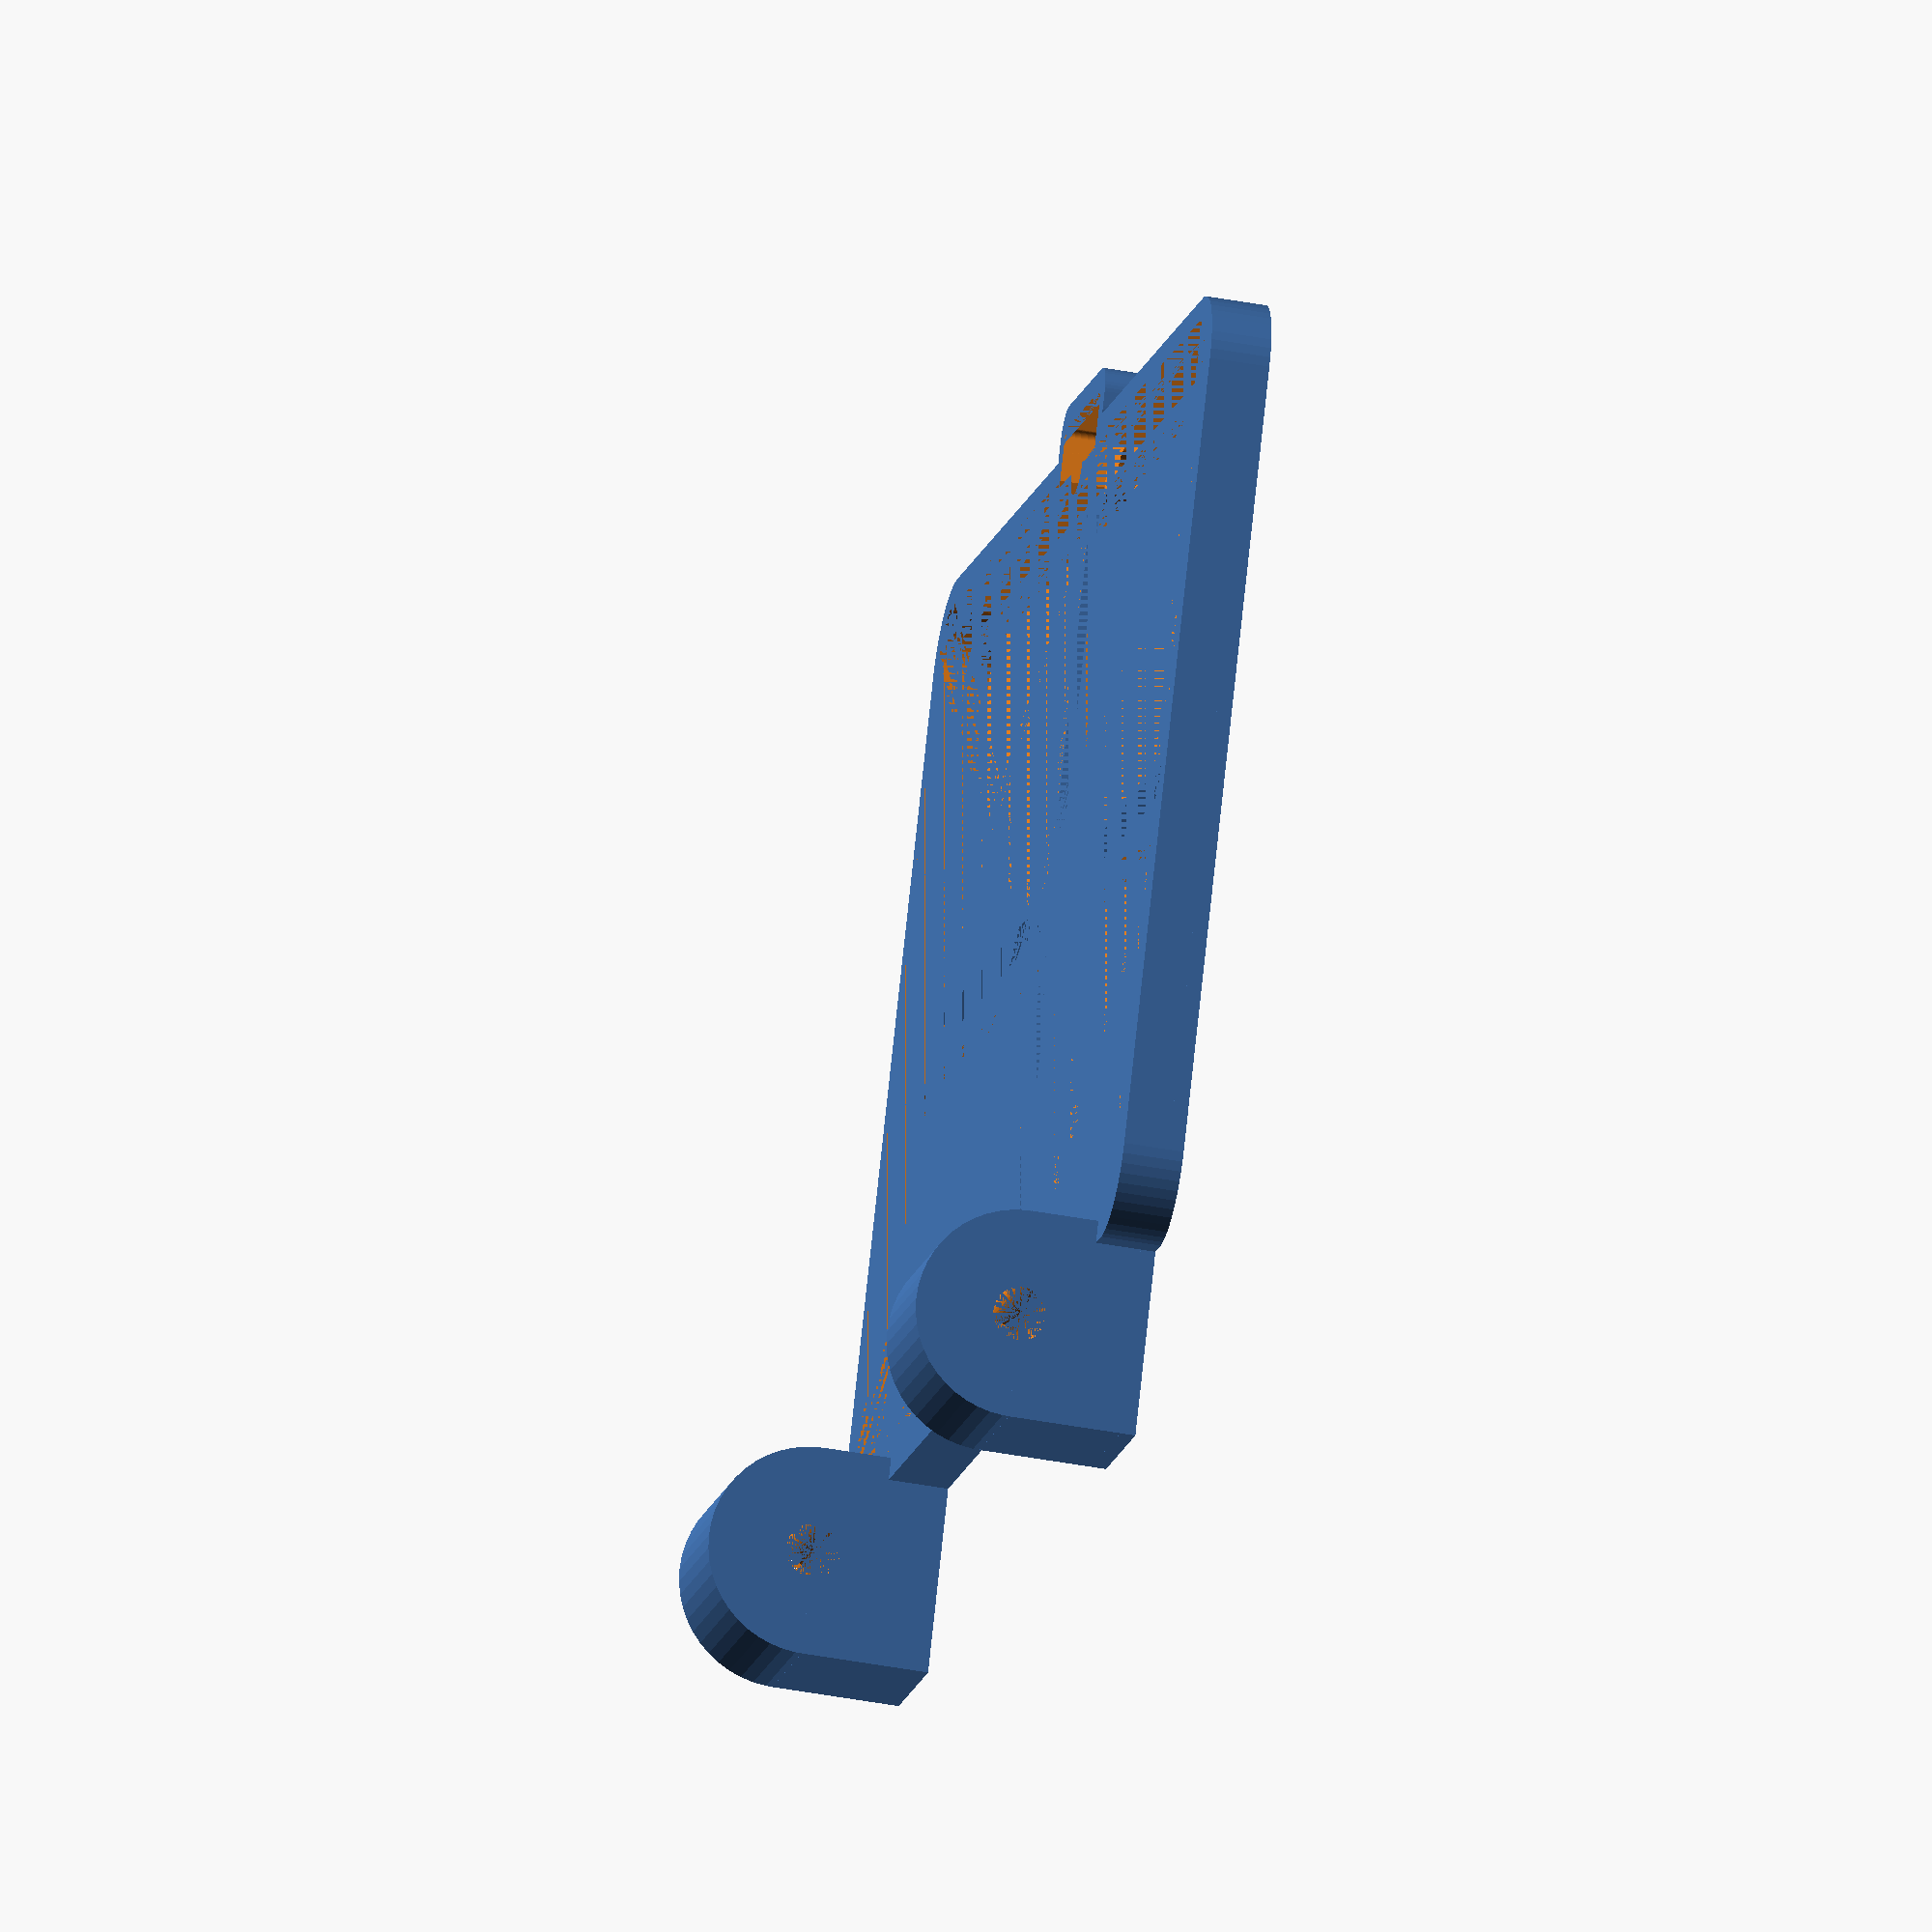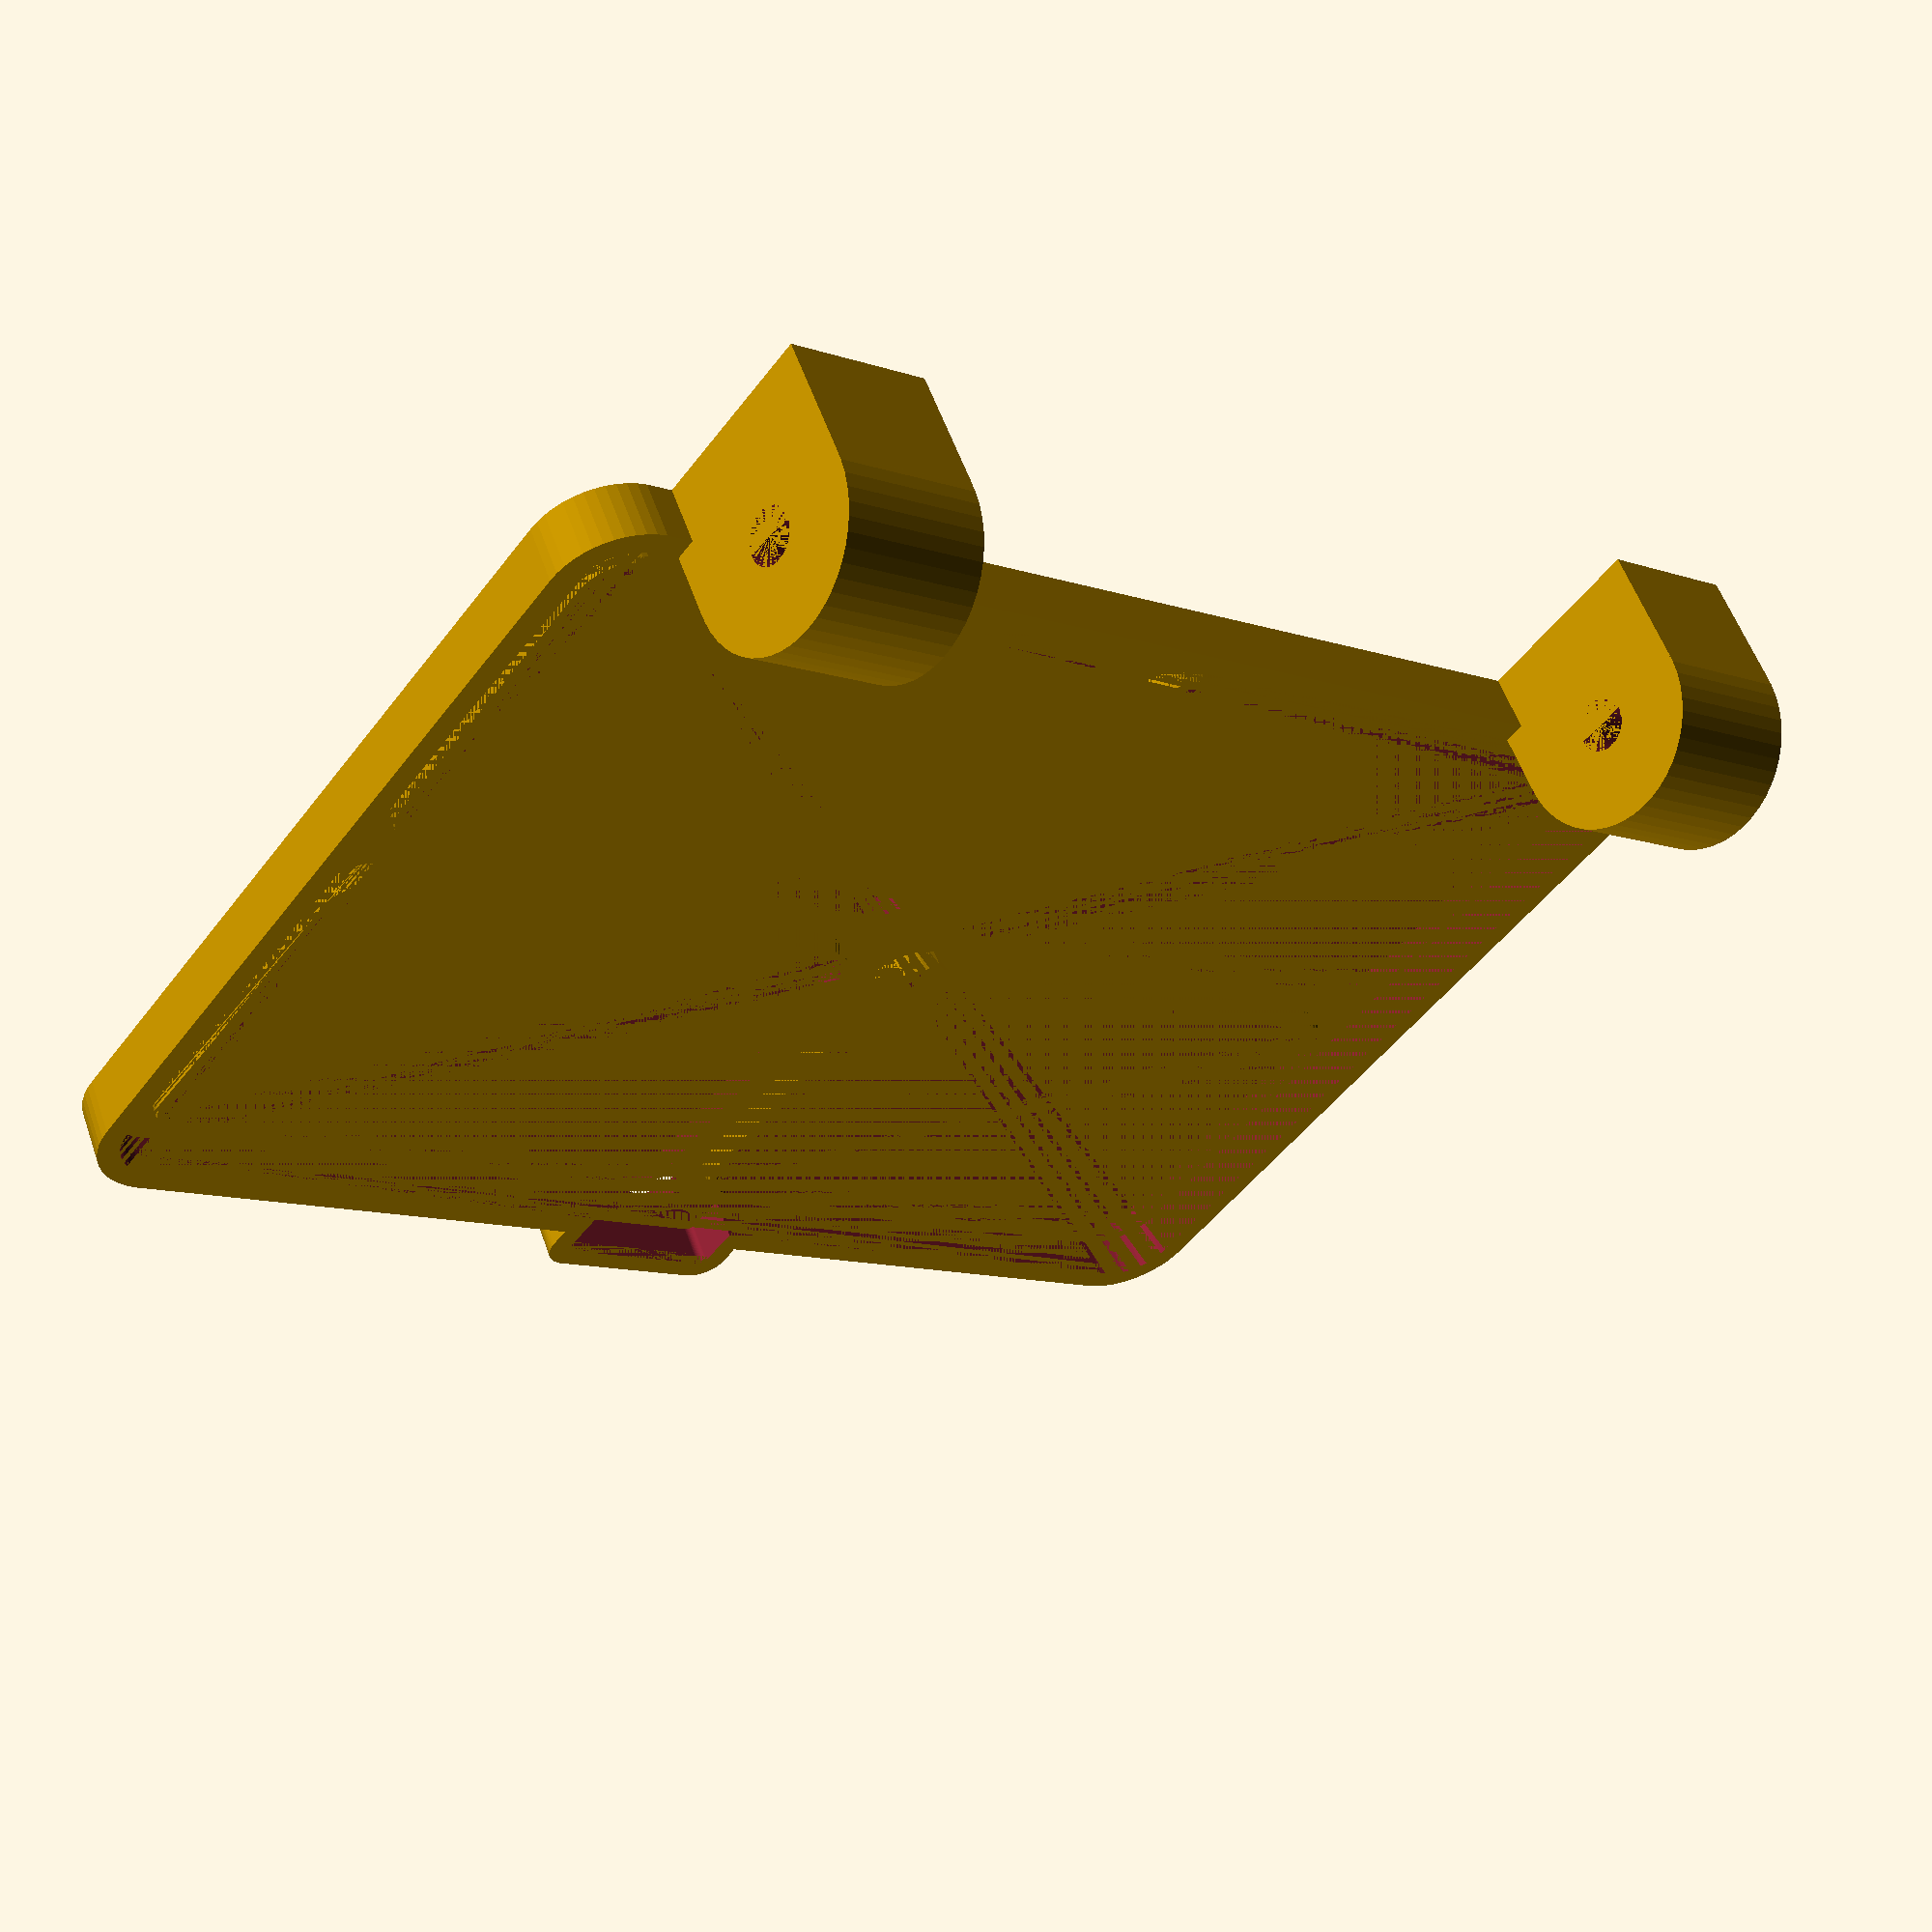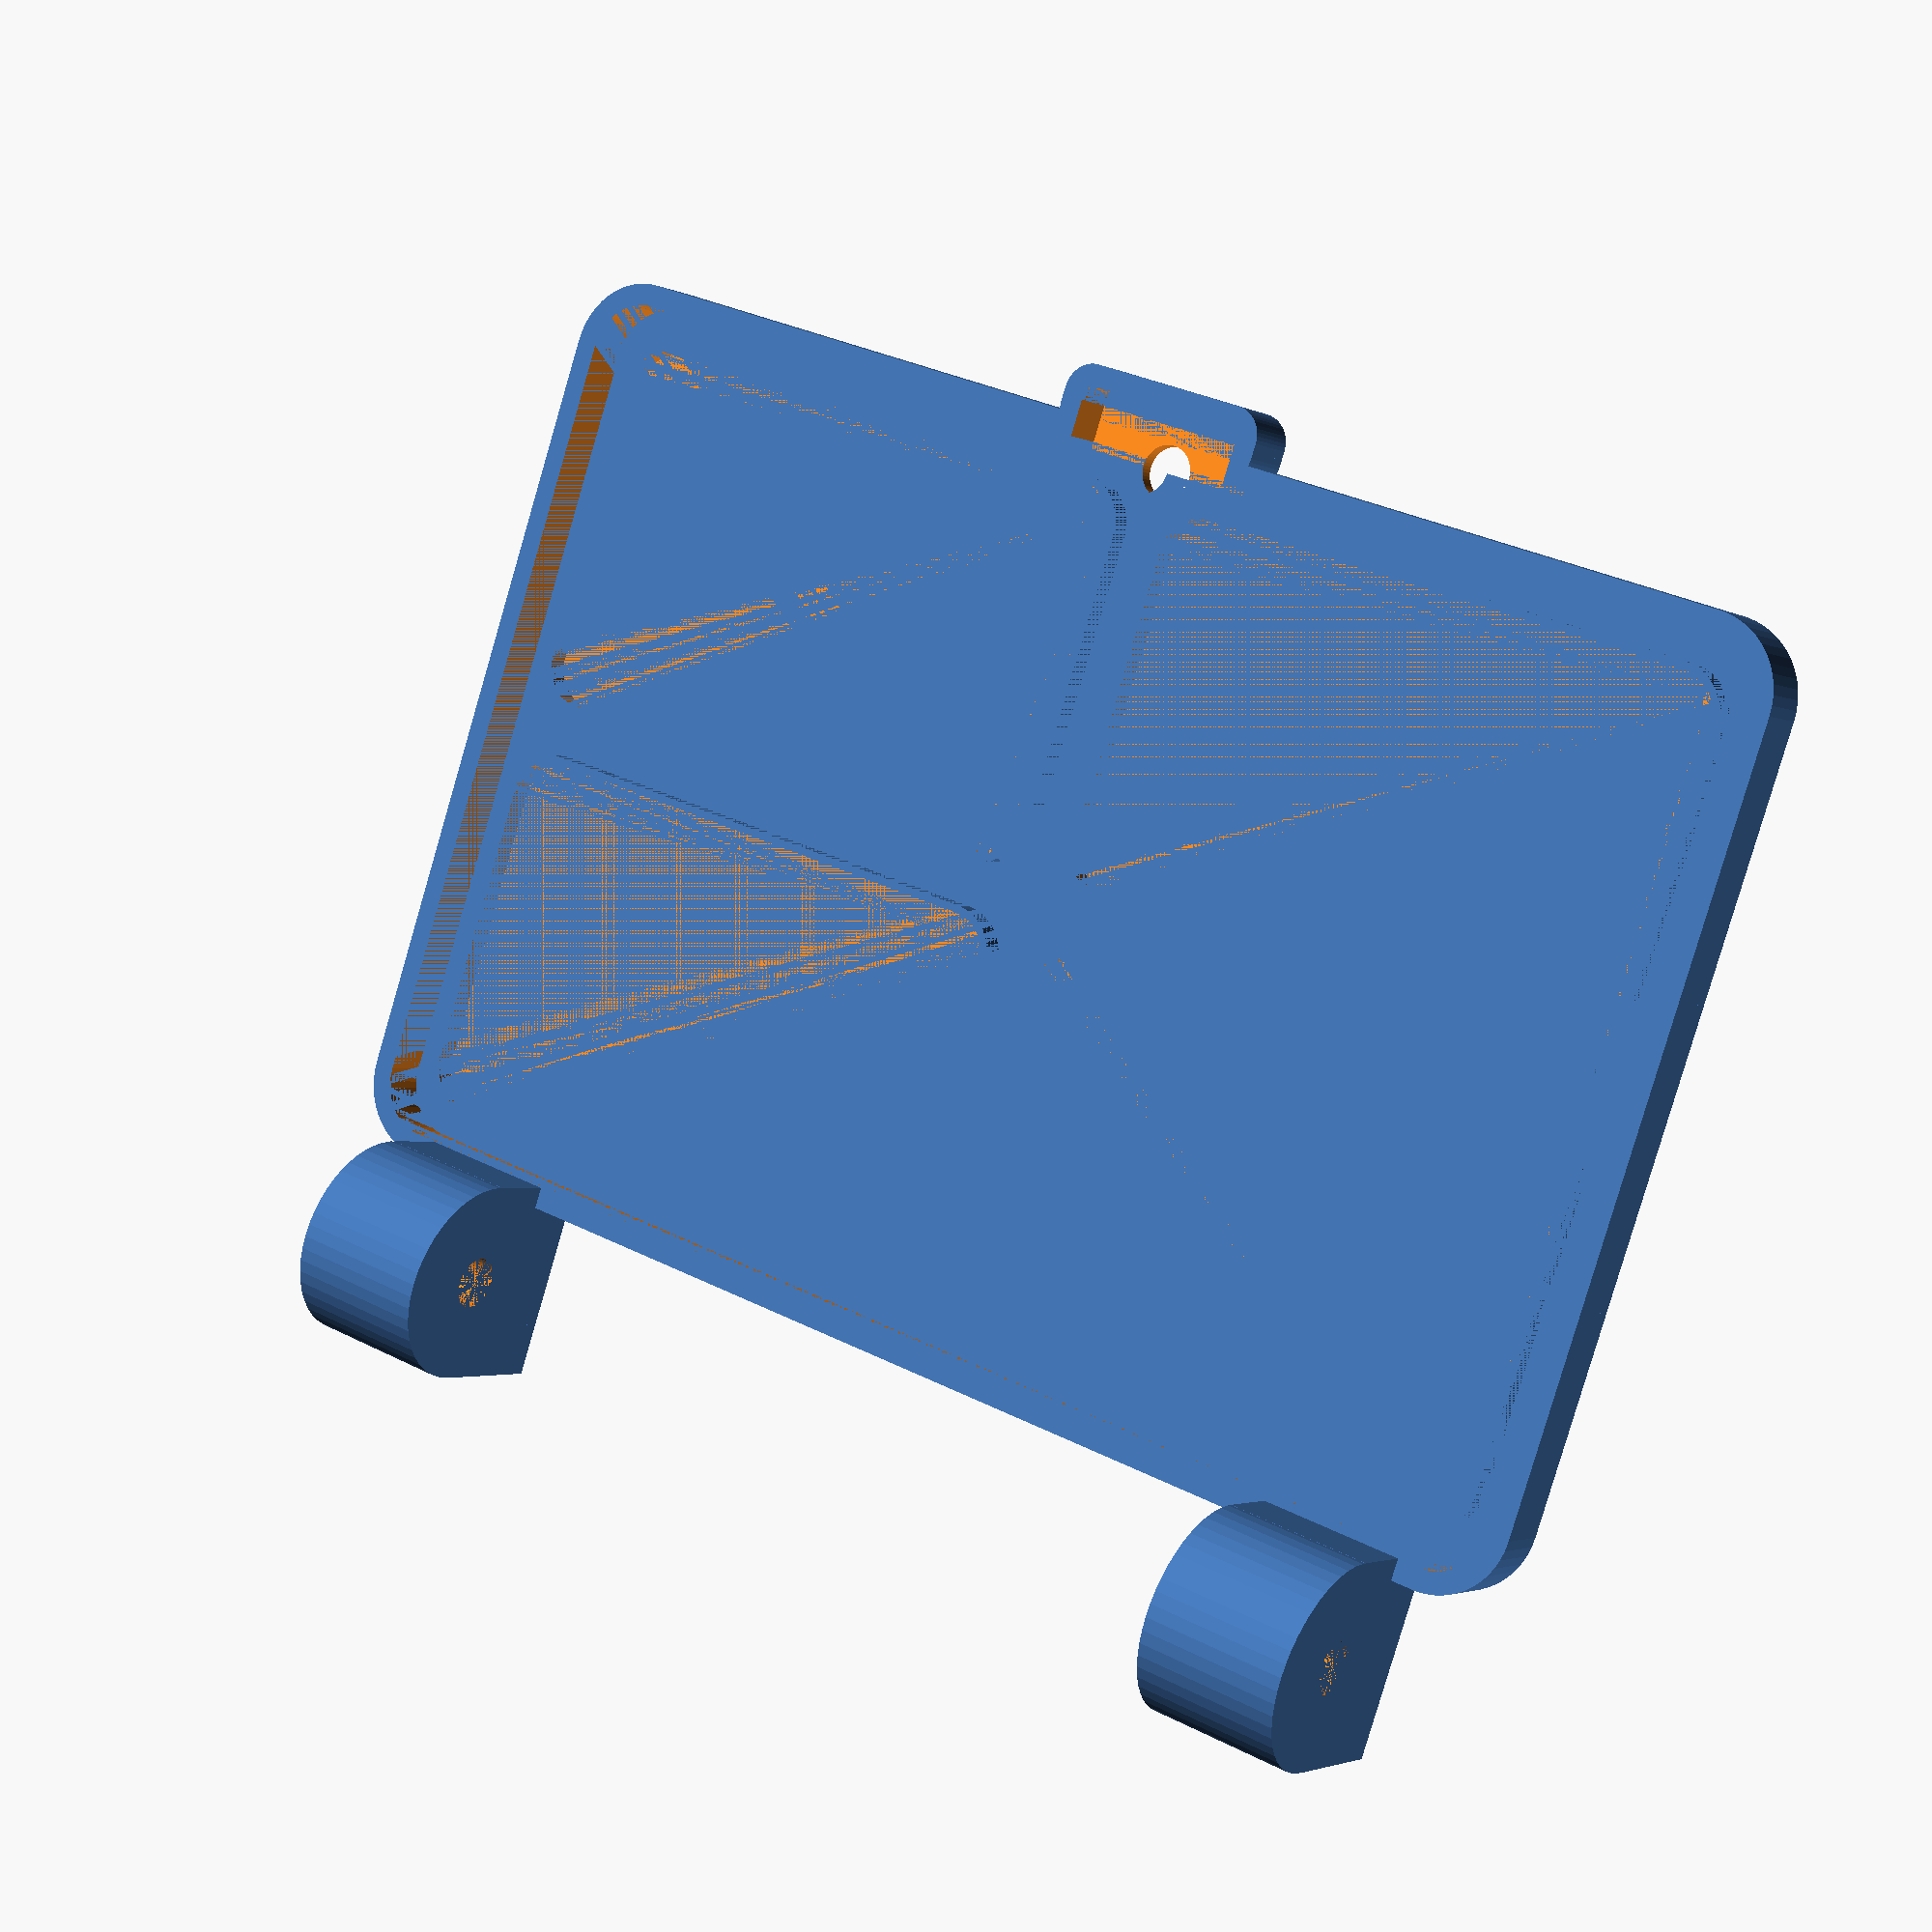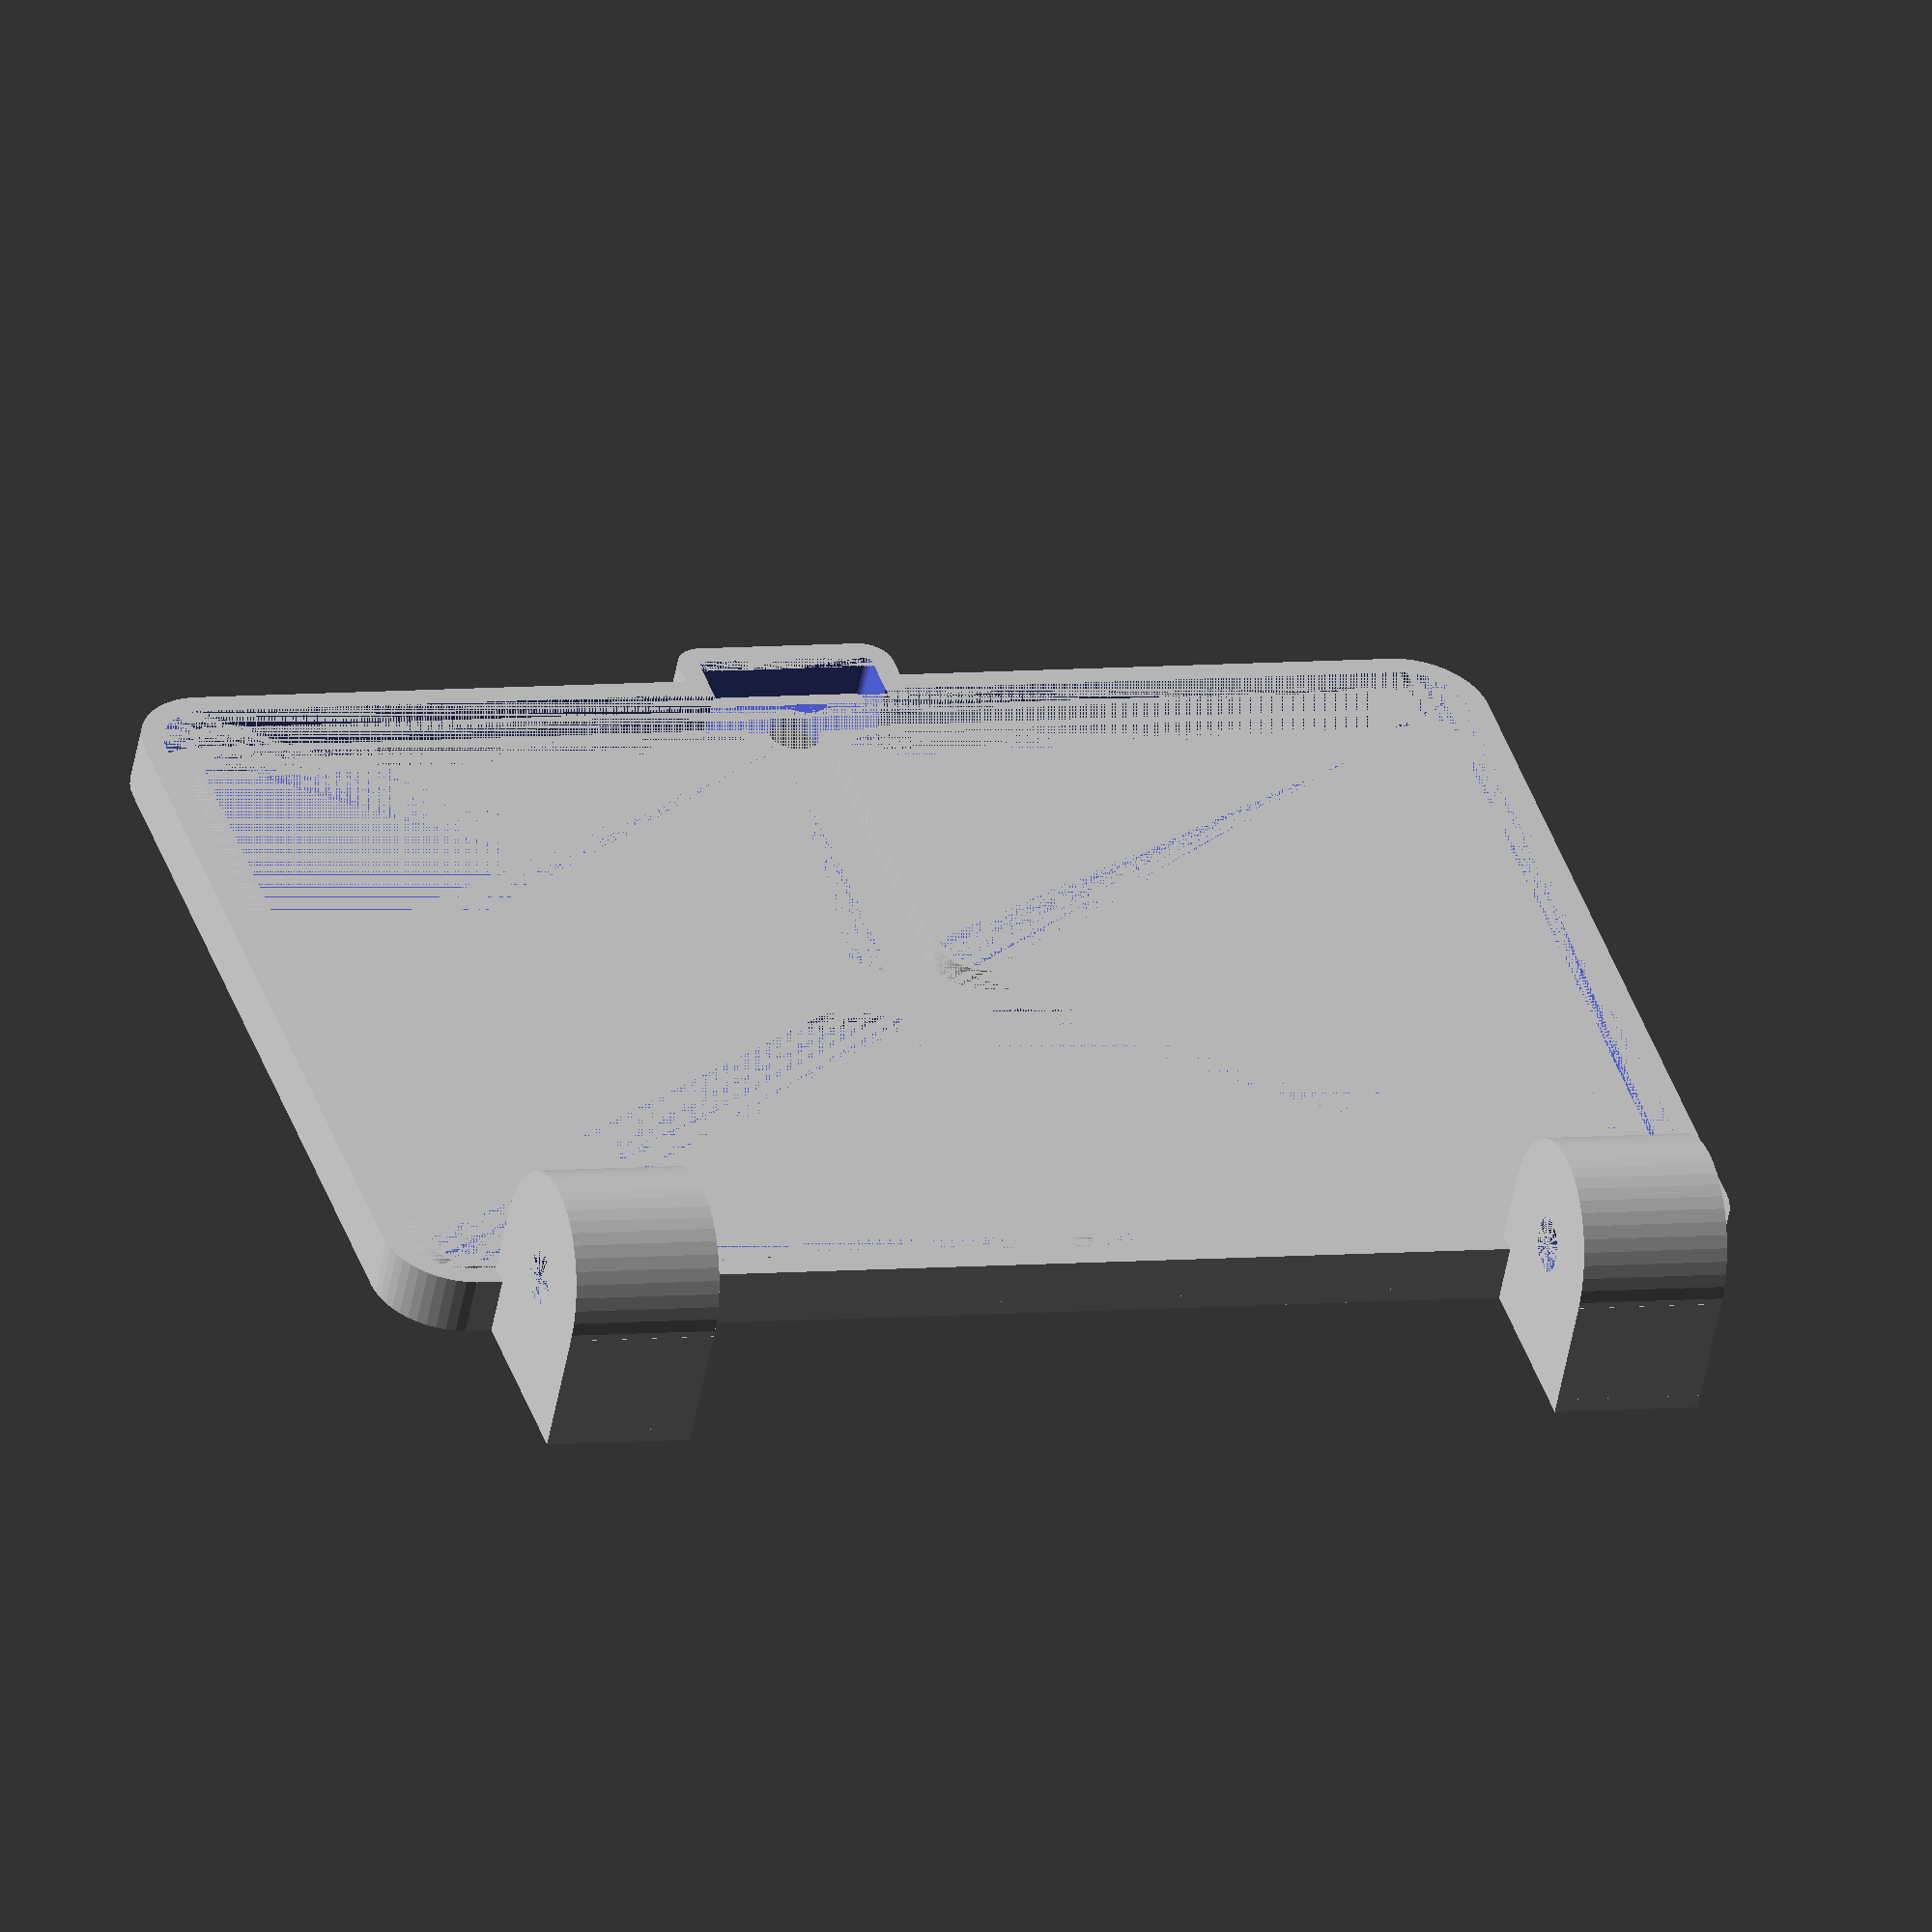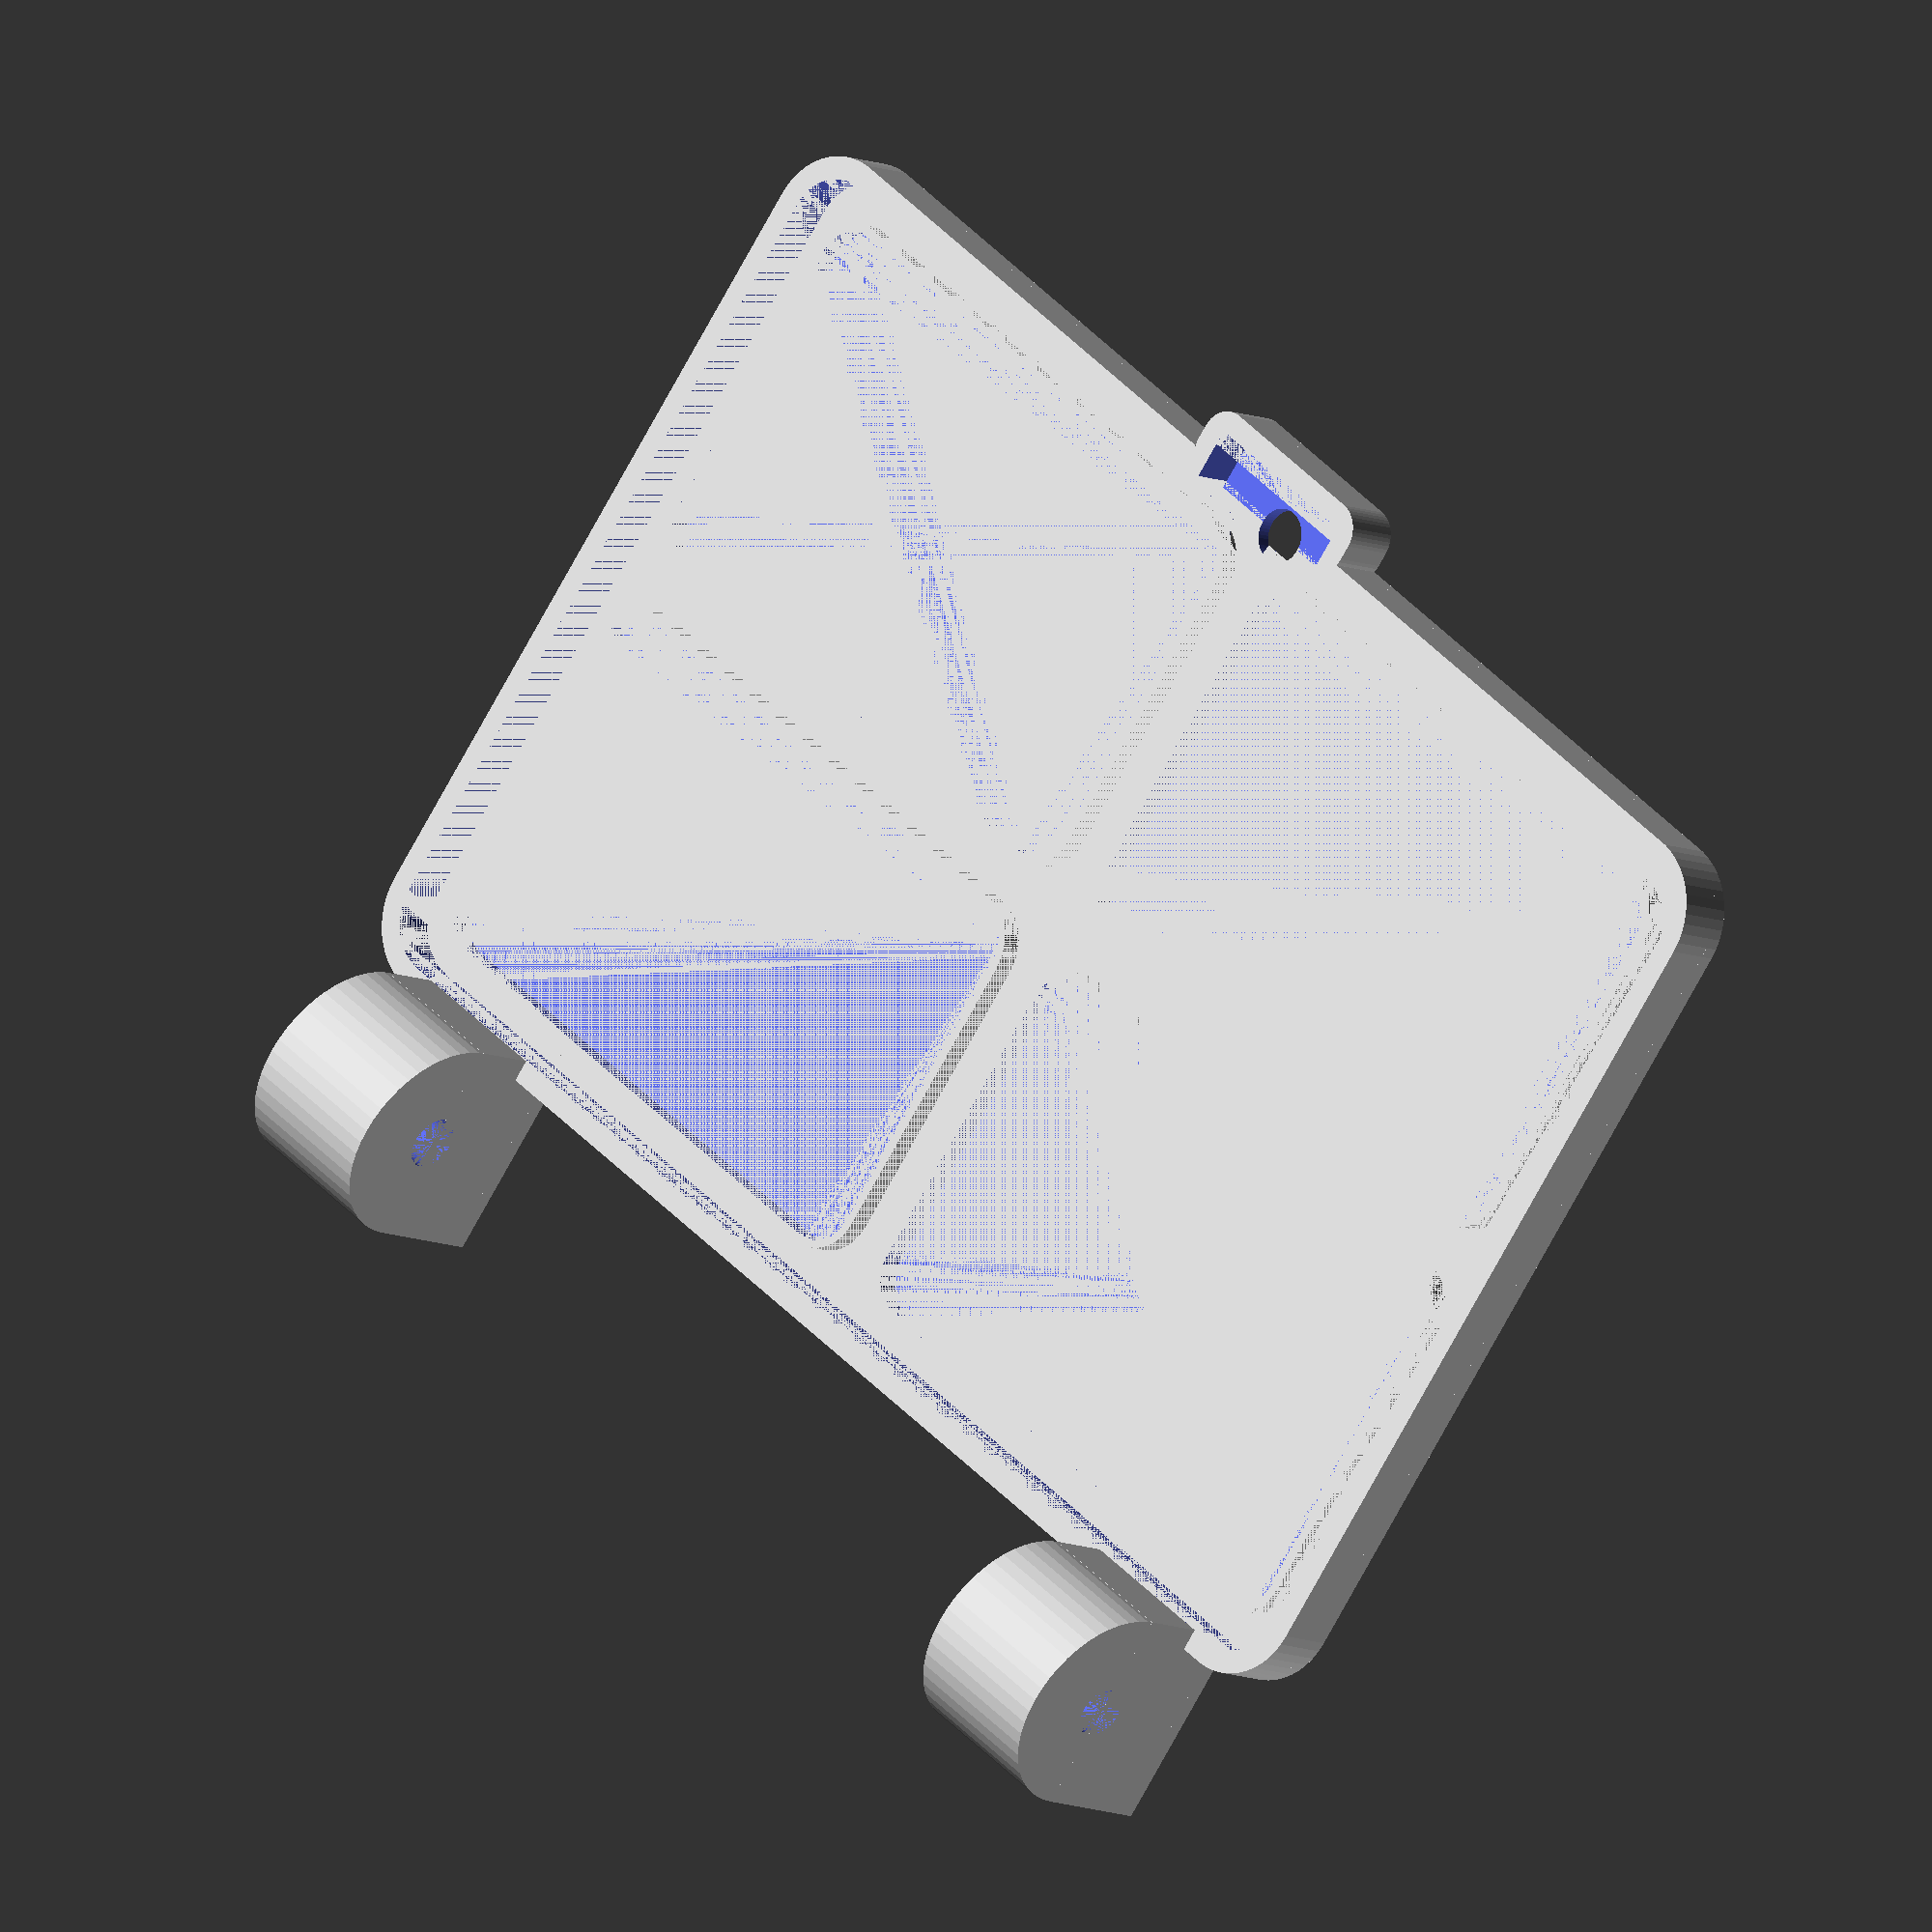
<openscad>
$fn = 50;


difference() {
	union() {
		translate(v = [0, -30.0000000000, -3]) {
			rotate(a = [0, 0, 0]) {
				difference() {
					union() {
						hull() {
							translate(v = [-41.7333333333, 26.7333333333, 0]) {
								cylinder(h = 4, r = 5.2666666667);
							}
							translate(v = [41.7333333333, 26.7333333333, 0]) {
								cylinder(h = 4, r = 5.2666666667);
							}
							translate(v = [-41.7333333333, -26.7333333333, 0]) {
								cylinder(h = 4, r = 5.2666666667);
							}
							translate(v = [41.7333333333, -26.7333333333, 0]) {
								cylinder(h = 4, r = 5.2666666667);
							}
						}
					}
					union() {
						hull() {
							translate(v = [-41.7333333333, 26.7333333333, 0]) {
								cylinder(h = 4, r = 3.7666666667);
							}
							translate(v = [41.7333333333, 26.7333333333, 0]) {
								cylinder(h = 4, r = 3.7666666667);
							}
							translate(v = [-41.7333333333, -26.7333333333, 0]) {
								cylinder(h = 4, r = 3.7666666667);
							}
							translate(v = [41.7333333333, -26.7333333333, 0]) {
								cylinder(h = 4, r = 3.7666666667);
							}
						}
					}
				}
			}
		}
		translate(v = [0, -63.0000000000, -3]) {
			rotate(a = [0, 0, 0]) {
				difference() {
					union() {
						hull() {
							translate(v = [-5.5000000000, -0.5000000000, 0]) {
								cylinder(h = 4, r = 2);
							}
							translate(v = [5.5000000000, -0.5000000000, 0]) {
								cylinder(h = 4, r = 2);
							}
							translate(v = [-5.5000000000, 0.5000000000, 0]) {
								cylinder(h = 4, r = 2);
							}
							translate(v = [5.5000000000, 0.5000000000, 0]) {
								cylinder(h = 4, r = 2);
							}
						}
					}
					union() {
						hull() {
							translate(v = [-5.5000000000, -0.5000000000, 0]) {
								cylinder(h = 4, r = 0.5000000000);
							}
							translate(v = [5.5000000000, -0.5000000000, 0]) {
								cylinder(h = 4, r = 0.5000000000);
							}
							translate(v = [-5.5000000000, 0.5000000000, 0]) {
								cylinder(h = 4, r = 0.5000000000);
							}
							translate(v = [5.5000000000, 0.5000000000, 0]) {
								cylinder(h = 4, r = 0.5000000000);
							}
						}
					}
				}
			}
		}
		translate(v = [0, -30.0000000000, 0]) {
			hull() {
				translate(v = [-41.7333333333, 26.7333333333, 0]) {
					cylinder(h = 1, r = 5.2666666667);
				}
				translate(v = [41.7333333333, 26.7333333333, 0]) {
					cylinder(h = 1, r = 5.2666666667);
				}
				translate(v = [-41.7333333333, -26.7333333333, 0]) {
					cylinder(h = 1, r = 5.2666666667);
				}
				translate(v = [41.7333333333, -26.7333333333, 0]) {
					cylinder(h = 1, r = 5.2666666667);
				}
			}
		}
		translate(v = [-22.5000000000, -45.0000000000, -1.5000000000]) {
			hull() {
				translate(v = [-17.5000000000, 10.0000000000, 0]) {
					cylinder(h = 1.5000000000, r = 3.3500000000);
				}
				translate(v = [17.5000000000, 10.0000000000, 0]) {
					cylinder(h = 1.5000000000, r = 3.3500000000);
				}
				translate(v = [-17.5000000000, -10.0000000000, 0]) {
					cylinder(h = 1.5000000000, r = 3.3500000000);
				}
				translate(v = [17.5000000000, -10.0000000000, 0]) {
					cylinder(h = 1.5000000000, r = 3.3500000000);
				}
			}
		}
		translate(v = [-22.5000000000, -15.0000000000, -1.5000000000]) {
			hull() {
				translate(v = [-17.5000000000, 10.0000000000, 0]) {
					cylinder(h = 1.5000000000, r = 3.3500000000);
				}
				translate(v = [17.5000000000, 10.0000000000, 0]) {
					cylinder(h = 1.5000000000, r = 3.3500000000);
				}
				translate(v = [-17.5000000000, -10.0000000000, 0]) {
					cylinder(h = 1.5000000000, r = 3.3500000000);
				}
				translate(v = [17.5000000000, -10.0000000000, 0]) {
					cylinder(h = 1.5000000000, r = 3.3500000000);
				}
			}
		}
		translate(v = [22.5000000000, -45.0000000000, -1.5000000000]) {
			hull() {
				translate(v = [-17.5000000000, 10.0000000000, 0]) {
					cylinder(h = 1.5000000000, r = 3.3500000000);
				}
				translate(v = [17.5000000000, 10.0000000000, 0]) {
					cylinder(h = 1.5000000000, r = 3.3500000000);
				}
				translate(v = [-17.5000000000, -10.0000000000, 0]) {
					cylinder(h = 1.5000000000, r = 3.3500000000);
				}
				translate(v = [17.5000000000, -10.0000000000, 0]) {
					cylinder(h = 1.5000000000, r = 3.3500000000);
				}
			}
		}
		translate(v = [22.5000000000, -15.0000000000, -1.5000000000]) {
			hull() {
				translate(v = [-17.5000000000, 10.0000000000, 0]) {
					cylinder(h = 1.5000000000, r = 3.3500000000);
				}
				translate(v = [17.5000000000, 10.0000000000, 0]) {
					cylinder(h = 1.5000000000, r = 3.3500000000);
				}
				translate(v = [-17.5000000000, -10.0000000000, 0]) {
					cylinder(h = 1.5000000000, r = 3.3500000000);
				}
				translate(v = [17.5000000000, -10.0000000000, 0]) {
					cylinder(h = 1.5000000000, r = 3.3500000000);
				}
			}
		}
		translate(v = [30.2500000000, 7.5000000000, -7.5000000000]) {
			rotate(a = [0, 90, 0]) {
				cylinder(h = 10, r = 7.0000000000);
			}
		}
		translate(v = [30.2500000000, 0.5000000000, -7.5000000000]) {
			cube(size = [10, 14, 7.5000000000]);
		}
		translate(v = [30.2500000000, -15.0000000000, 0.0000000000]) {
			cube(size = [10, 29.5000000000, 1]);
		}
		translate(v = [-40.2500000000, 7.5000000000, -7.5000000000]) {
			rotate(a = [0, 90, 0]) {
				cylinder(h = 10, r = 7.0000000000);
			}
		}
		translate(v = [-40.2500000000, 0.5000000000, -7.5000000000]) {
			cube(size = [10, 14, 7.5000000000]);
		}
		translate(v = [-40.2500000000, -15.0000000000, 0.0000000000]) {
			cube(size = [10, 29.5000000000, 1]);
		}
		translate(v = [0, -63.0000000000, 0]) {
			hull() {
				translate(v = [-5.5000000000, -0.5000000000, 0]) {
					cylinder(h = 1, r = 2);
				}
				translate(v = [5.5000000000, -0.5000000000, 0]) {
					cylinder(h = 1, r = 2);
				}
				translate(v = [-5.5000000000, 0.5000000000, 0]) {
					cylinder(h = 1, r = 2);
				}
				translate(v = [5.5000000000, 0.5000000000, 0]) {
					cylinder(h = 1, r = 2);
				}
			}
		}
		translate(v = [0, -63.0000000000, 0]) {
			hull() {
				translate(v = [-5.5000000000, -0.5000000000, 0]) {
					cylinder(h = 1, r = 2);
				}
				translate(v = [5.5000000000, -0.5000000000, 0]) {
					cylinder(h = 1, r = 2);
				}
				translate(v = [-5.5000000000, 0.5000000000, 0]) {
					cylinder(h = 1, r = 2);
				}
				translate(v = [5.5000000000, 0.5000000000, 0]) {
					cylinder(h = 1, r = 2);
				}
			}
		}
	}
	union() {
		translate(v = [-22.5000000000, -45.0000000000, -1.5000000000]) {
			hull() {
				translate(v = [-17.5000000000, 10.0000000000, 0]) {
					cylinder(h = 1.5000000000, r = 2.8500000000);
				}
				translate(v = [17.5000000000, 10.0000000000, 0]) {
					cylinder(h = 1.5000000000, r = 2.8500000000);
				}
				translate(v = [-17.5000000000, -10.0000000000, 0]) {
					cylinder(h = 1.5000000000, r = 2.8500000000);
				}
				translate(v = [17.5000000000, -10.0000000000, 0]) {
					cylinder(h = 1.5000000000, r = 2.8500000000);
				}
			}
		}
		translate(v = [-22.5000000000, -15.0000000000, -1.5000000000]) {
			hull() {
				translate(v = [-17.5000000000, 10.0000000000, 0]) {
					cylinder(h = 1.5000000000, r = 2.8500000000);
				}
				translate(v = [17.5000000000, 10.0000000000, 0]) {
					cylinder(h = 1.5000000000, r = 2.8500000000);
				}
				translate(v = [-17.5000000000, -10.0000000000, 0]) {
					cylinder(h = 1.5000000000, r = 2.8500000000);
				}
				translate(v = [17.5000000000, -10.0000000000, 0]) {
					cylinder(h = 1.5000000000, r = 2.8500000000);
				}
			}
		}
		translate(v = [22.5000000000, -45.0000000000, -1.5000000000]) {
			hull() {
				translate(v = [-17.5000000000, 10.0000000000, 0]) {
					cylinder(h = 1.5000000000, r = 2.8500000000);
				}
				translate(v = [17.5000000000, 10.0000000000, 0]) {
					cylinder(h = 1.5000000000, r = 2.8500000000);
				}
				translate(v = [-17.5000000000, -10.0000000000, 0]) {
					cylinder(h = 1.5000000000, r = 2.8500000000);
				}
				translate(v = [17.5000000000, -10.0000000000, 0]) {
					cylinder(h = 1.5000000000, r = 2.8500000000);
				}
			}
		}
		translate(v = [22.5000000000, -15.0000000000, -1.5000000000]) {
			hull() {
				translate(v = [-17.5000000000, 10.0000000000, 0]) {
					cylinder(h = 1.5000000000, r = 2.8500000000);
				}
				translate(v = [17.5000000000, 10.0000000000, 0]) {
					cylinder(h = 1.5000000000, r = 2.8500000000);
				}
				translate(v = [-17.5000000000, -10.0000000000, 0]) {
					cylinder(h = 1.5000000000, r = 2.8500000000);
				}
				translate(v = [17.5000000000, -10.0000000000, 0]) {
					cylinder(h = 1.5000000000, r = 2.8500000000);
				}
			}
		}
		translate(v = [30.2500000000, 7.5000000000, -7.5000000000]) {
			rotate(a = [0, 90, 0]) {
				cylinder(h = 10, r = 1.8000000000);
			}
		}
		translate(v = [-40.2500000000, 7.5000000000, -7.5000000000]) {
			rotate(a = [0, 90, 0]) {
				cylinder(h = 10, r = 1.8000000000);
			}
		}
		translate(v = [0, -60, -100.0000000000]) {
			cylinder(h = 200, r = 1.8000000000);
		}
		translate(v = [-6.0000000000, -63.0000000000, -10]) {
			cube(size = [12, 3, 10]);
		}
	}
}
</openscad>
<views>
elev=42.2 azim=151.4 roll=257.3 proj=o view=solid
elev=303.8 azim=322.7 roll=160.7 proj=p view=solid
elev=2.5 azim=160.8 roll=211.2 proj=p view=solid
elev=234.4 azim=17.3 roll=10.6 proj=o view=wireframe
elev=8.3 azim=142.6 roll=218.4 proj=o view=solid
</views>
